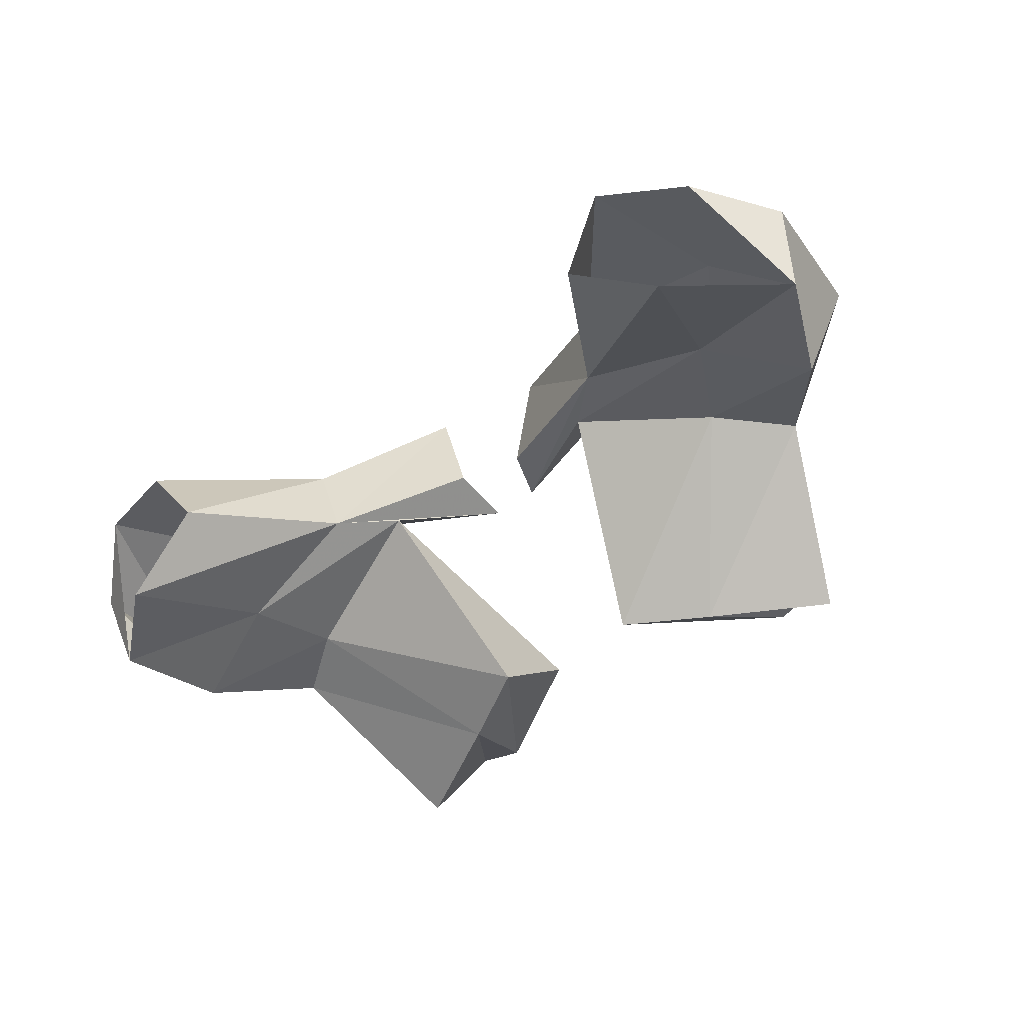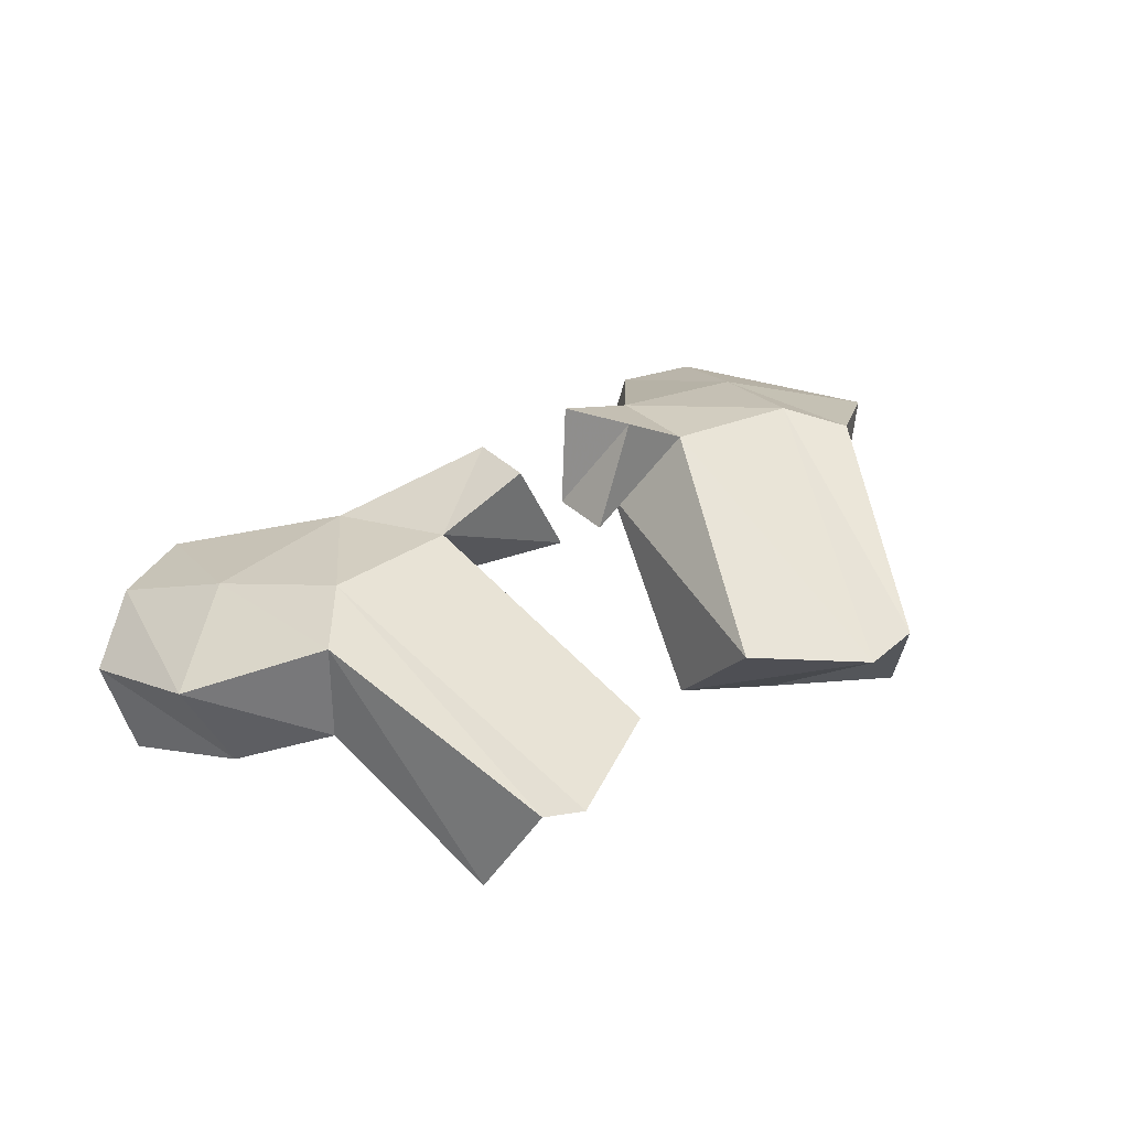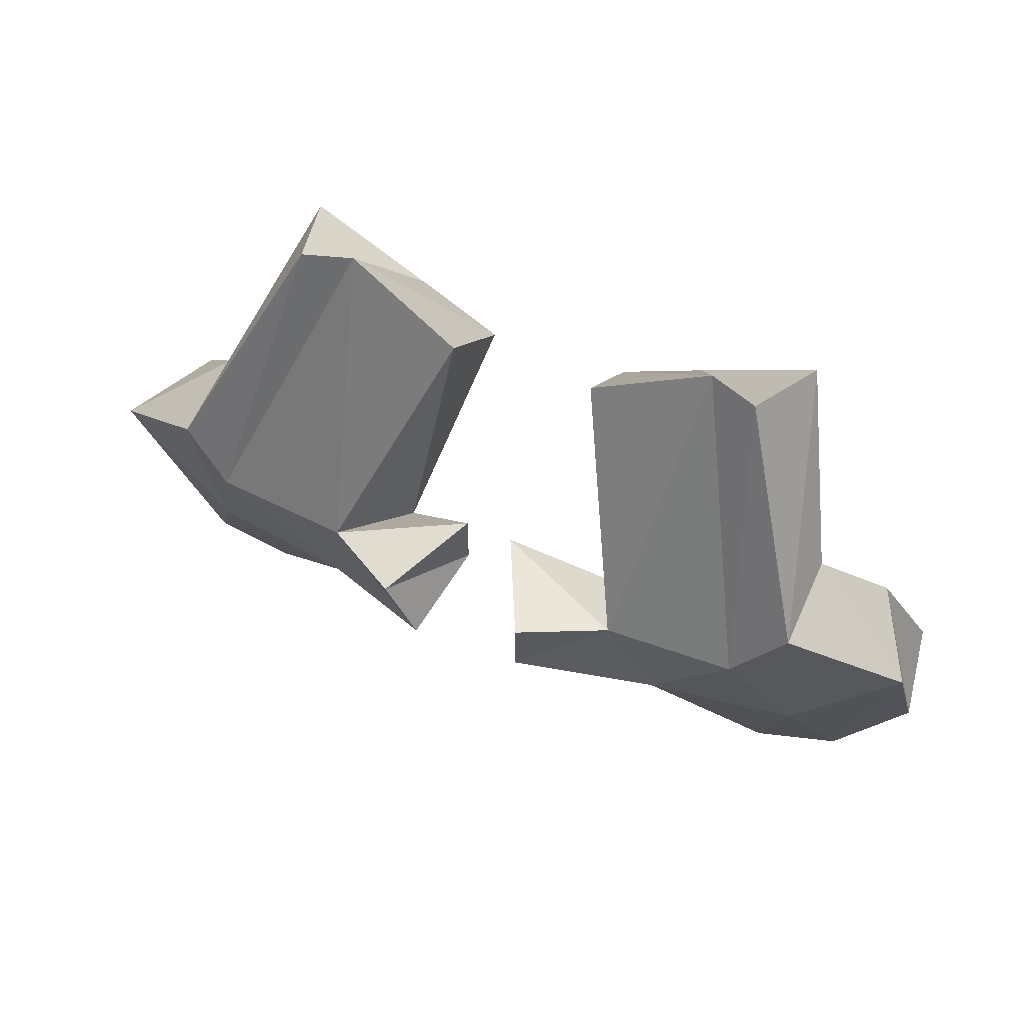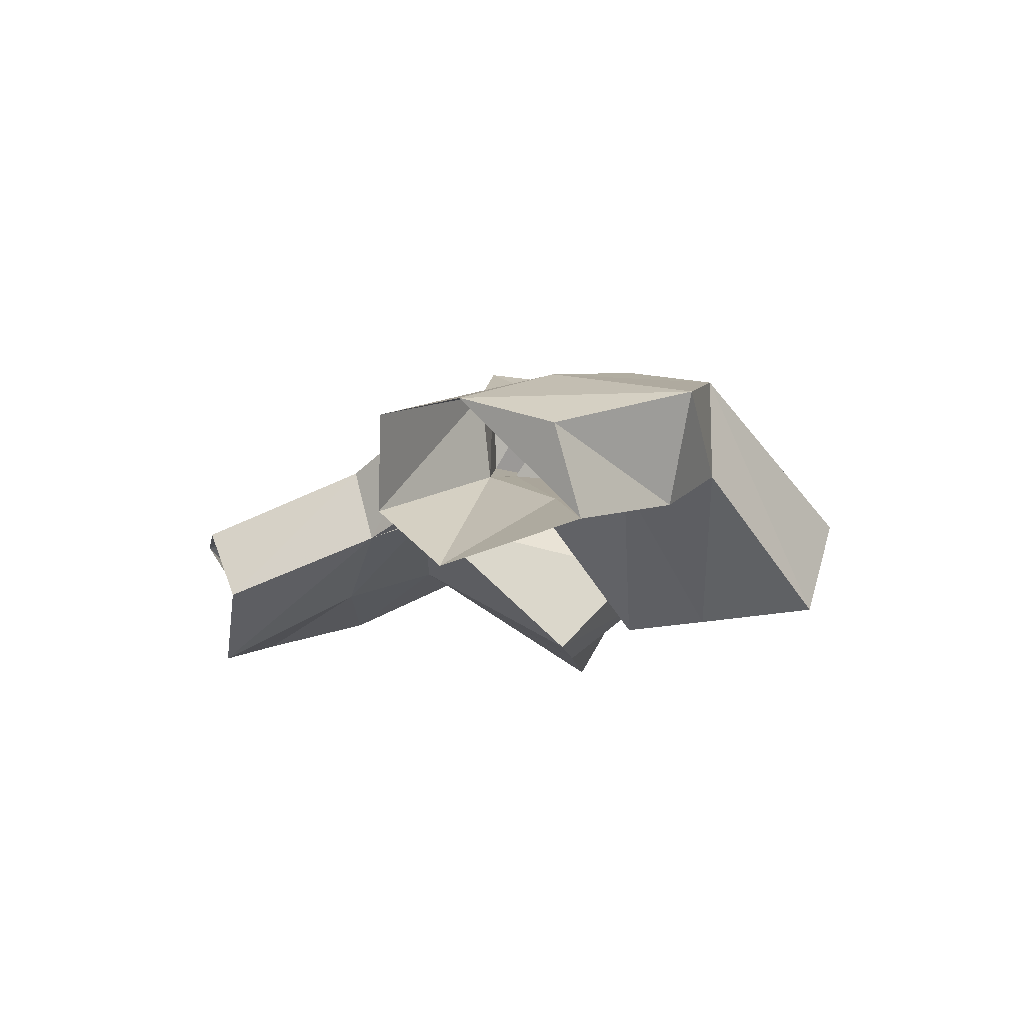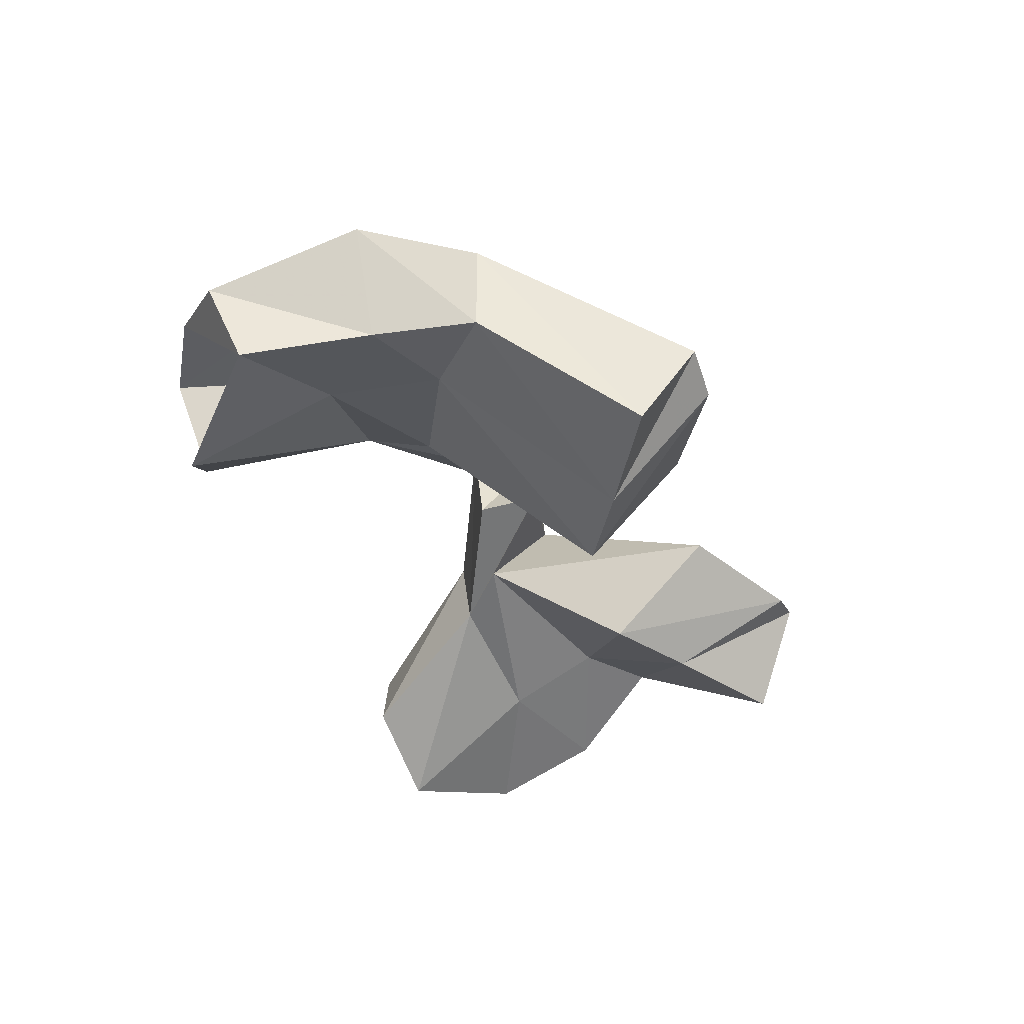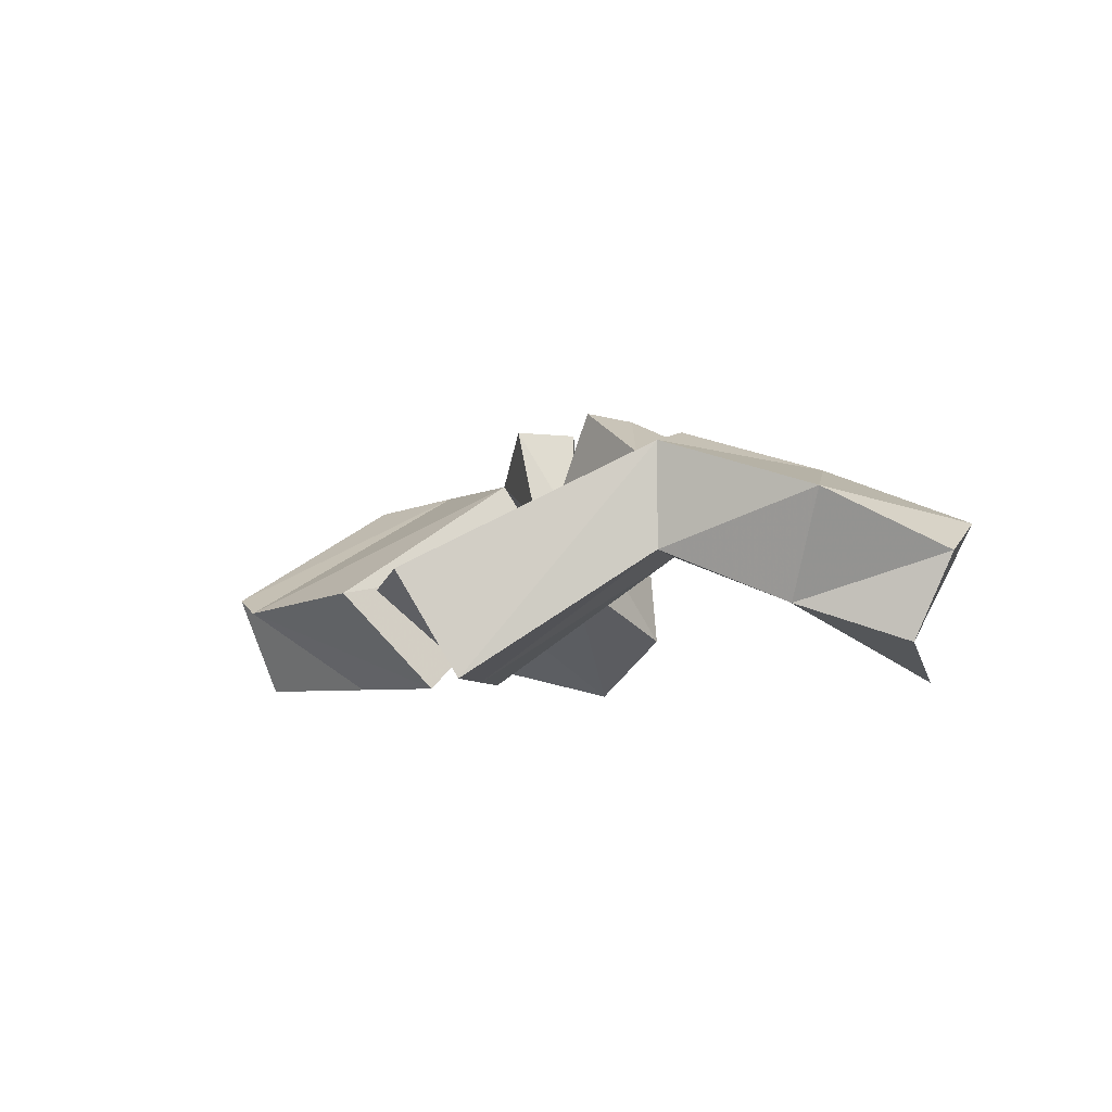
<metadata>
{"format":"obj","ext":"obj","renderer":"f3d","projection":"perspective","resolution":1024,"background":"white","views":[{"elev":-52.7,"azim":-142.1,"up":"+Y"},{"elev":32.5,"azim":-36.3,"up":"+Y"},{"elev":58.4,"azim":-156.0,"up":"+Z"},{"elev":-12.5,"azim":-112.3,"up":"+Y"},{"elev":-38.3,"azim":-69.9,"up":"+Y"},{"elev":-5.2,"azim":66.8,"up":"+Y"}]}
</metadata>
<code>
v -0.02344 0.01562 0.007812
v -0.0625 0.01562 0.03125
v -0.07812 0.05469 0.08594
v -0.02344 0.0625 0.05469
v -0.05469 0.08594 -0.07031
v -0.1172 0.07031 -0.03906
v -0.1484 0.07031 -0.007812
v -0.1172 0.01562 0.0625
v -0.1016 0.0625 0.08594
v -0.125 0.125 -0.03906
v -0.0625 0.125 -0.04688
v 0 0.1016 -0.03906
v -0.07812 0.07812 -0.09375
v -0.1406 0.05469 -0.08594
v -0.1797 0.04688 -0.04688
v -0.2031 0.09375 -0.04688
v -0.1484 0.1172 -0.007812
v -0.1562 0.1094 -0.09375
v -0.08594 0.1172 -0.1016
v -0.02344 0.1484 -0.07031
v -0.02344 0.1484 -0.03906
v -0.007812 0.1016 -0.0625
v -0.1172 0.04688 -0.1641
v -0.1562 0.01562 -0.1484
v -0.2031 0.03125 -0.1016
v -0.2109 0.07031 -0.1172
v -0.1797 0.08594 -0.1484
v -0.1406 0.08594 -0.1719
v 0.1016 0.05469 0.07812
v 0.08594 0.01562 0.02344
v 0.04688 0.01562 0
v 0.04688 0.0625 0.04688
v 0.08594 0.125 -0.05469
v 0.1484 0.125 -0.04688
v 0.125 0.0625 0.07812
v 0.1406 0.01562 0.05469
v 0.1719 0.07031 -0.02344
v 0.1406 0.07031 -0.04688
v 0.0625 0.08594 -0.07812
v 0.02344 0.1016 -0.03906
v 0.04688 0.1484 -0.04688
v 0.03125 0.1484 -0.07812
v 0.09375 0.1172 -0.1094
v 0.1641 0.1094 -0.1094
v 0.1719 0.1172 -0.02344
v 0.2266 0.09375 -0.07031
v 0.2031 0.04688 -0.07031
v 0.1484 0.05469 -0.09375
v 0.08594 0.07812 -0.1016
v 0.02344 0.1016 -0.07031
v 0.125 0.04688 -0.1719
v 0.1484 0.08594 -0.1797
v 0.1875 0.08594 -0.1719
v 0.1641 0.01562 -0.1641
v 0.2109 0.03125 -0.125
v 0.2188 0.07031 -0.1406
f 1 2 3
f 1 3 4
f 1 4 5
f 1 5 6
f 1 6 2
f 2 6 7
f 2 7 8
f 2 8 9
f 2 9 3
f 3 9 10
f 3 10 11
f 3 11 4
f 4 11 5
f 5 11 12
f 5 12 13
f 5 13 14
f 5 14 6
f 6 14 15
f 6 15 7
f 7 15 16
f 7 16 17
f 7 17 8
f 8 17 9
f 9 17 10
f 10 17 18
f 10 18 19
f 10 19 11
f 11 19 20
f 11 20 21
f 11 21 12
f 12 21 22
f 12 22 13
f 13 22 20
f 13 20 19
f 13 19 23
f 13 23 24
f 13 24 14
f 14 24 25
f 14 25 15
f 15 25 26
f 15 26 16
f 16 26 27
f 16 27 18
f 16 18 17
f 23 19 28
f 28 19 18
f 28 18 27
f 22 21 20
f 25 27 26
f 29 30 31
f 29 31 32
f 29 32 33
f 29 33 34
f 29 34 35
f 29 35 30
f 30 35 36
f 30 36 37
f 30 37 38
f 30 38 31
f 31 38 39
f 31 39 32
f 32 39 33
f 33 39 40
f 33 40 41
f 33 41 42
f 33 42 43
f 33 43 34
f 34 43 44
f 34 44 45
f 34 45 35
f 35 45 36
f 36 45 37
f 37 45 46
f 37 46 47
f 37 47 38
f 38 47 48
f 38 48 39
f 39 48 49
f 39 49 40
f 40 49 50
f 40 50 41
f 41 50 42
f 42 50 49
f 42 49 43
f 43 49 51
f 43 51 52
f 43 52 44
f 44 52 53
f 44 53 46
f 44 46 45
f 49 48 54
f 49 54 51
f 54 48 55
f 55 48 47
f 55 47 56
f 55 56 53
f 53 56 46
f 46 56 47

</code>
